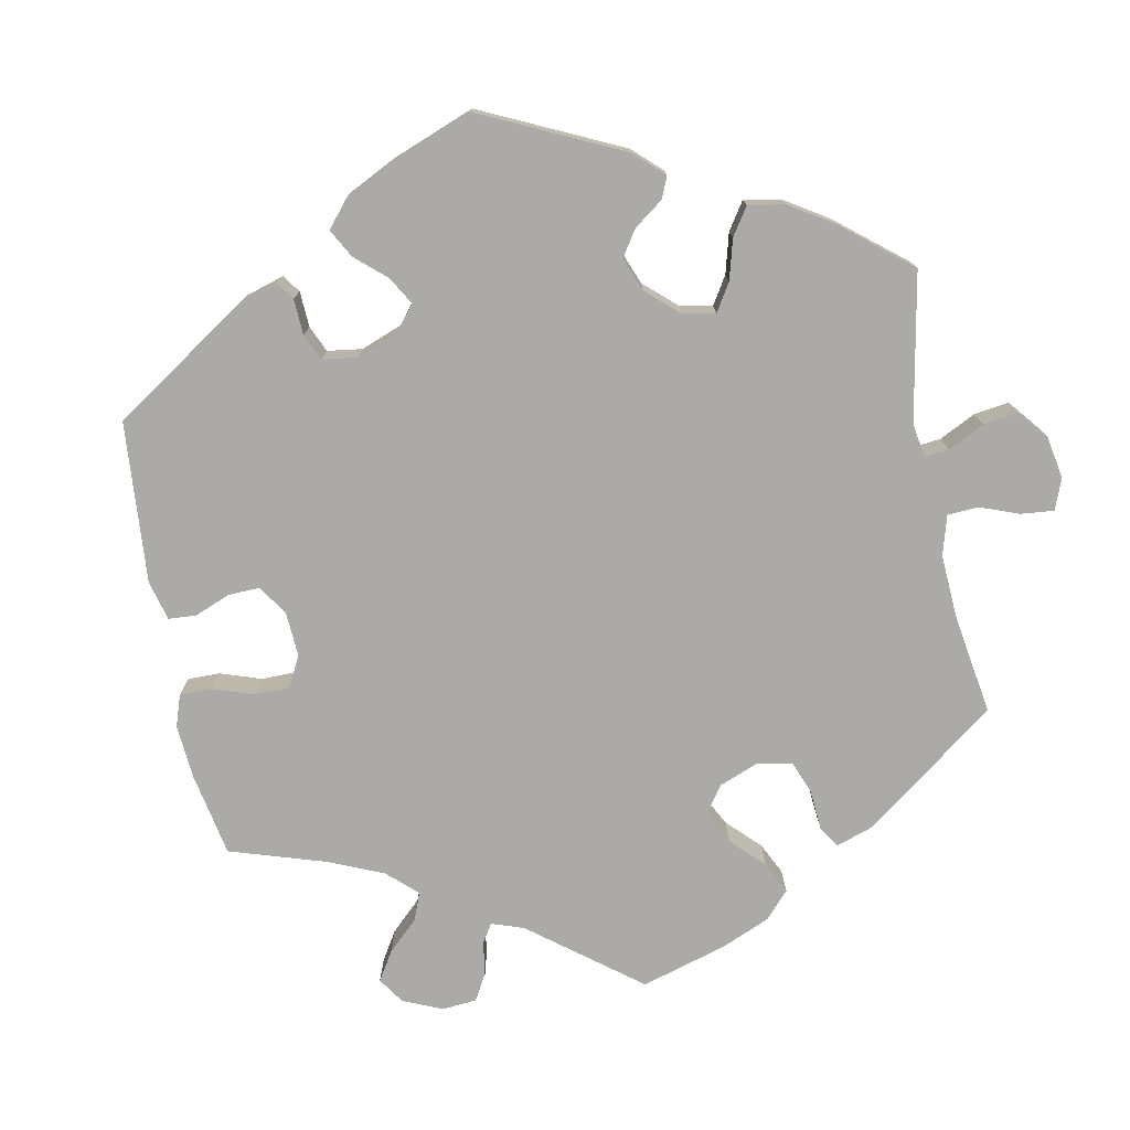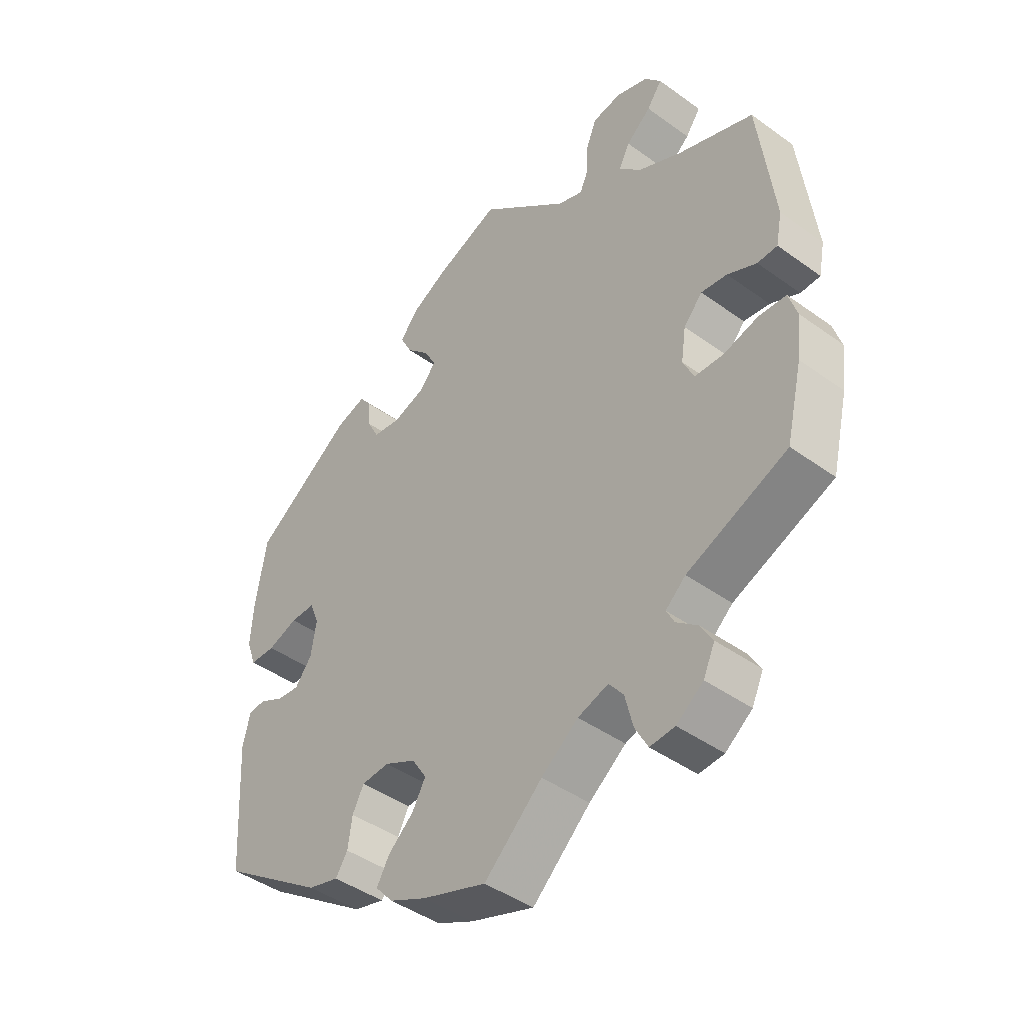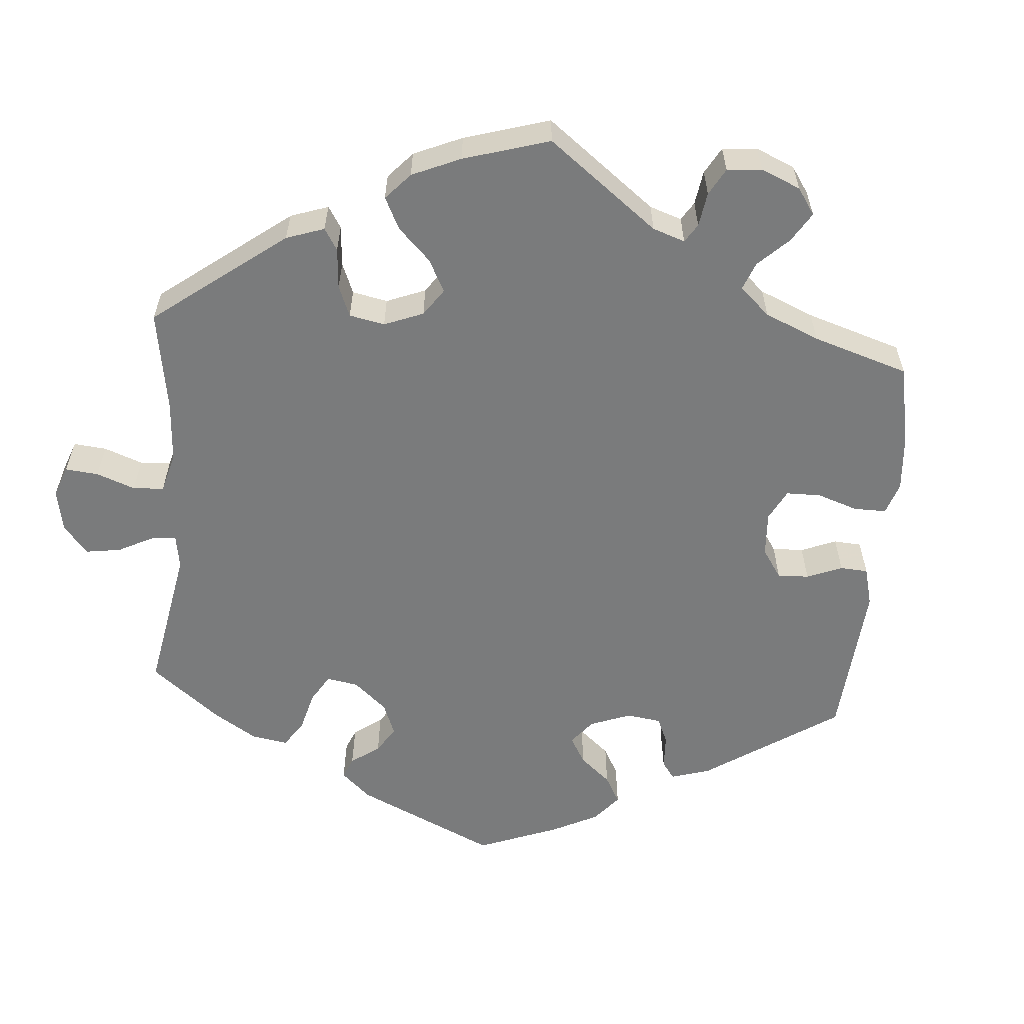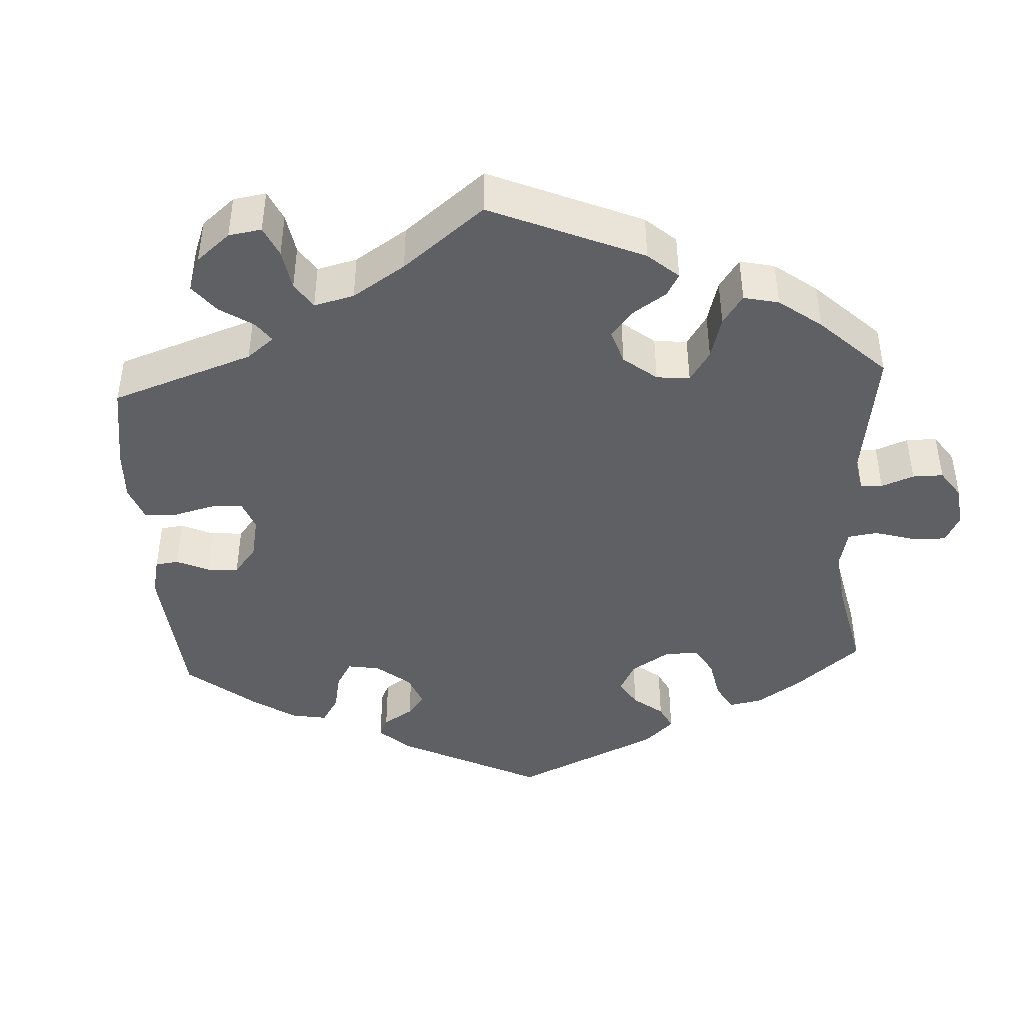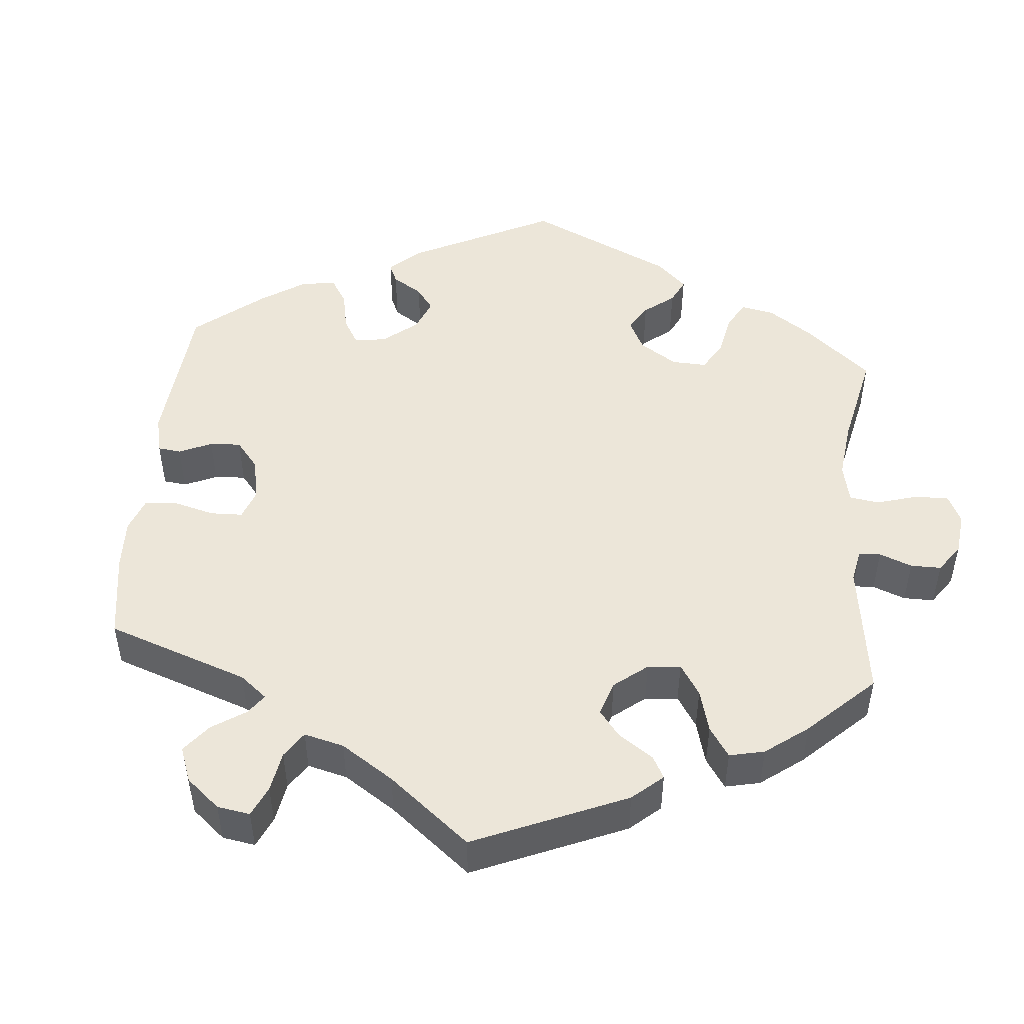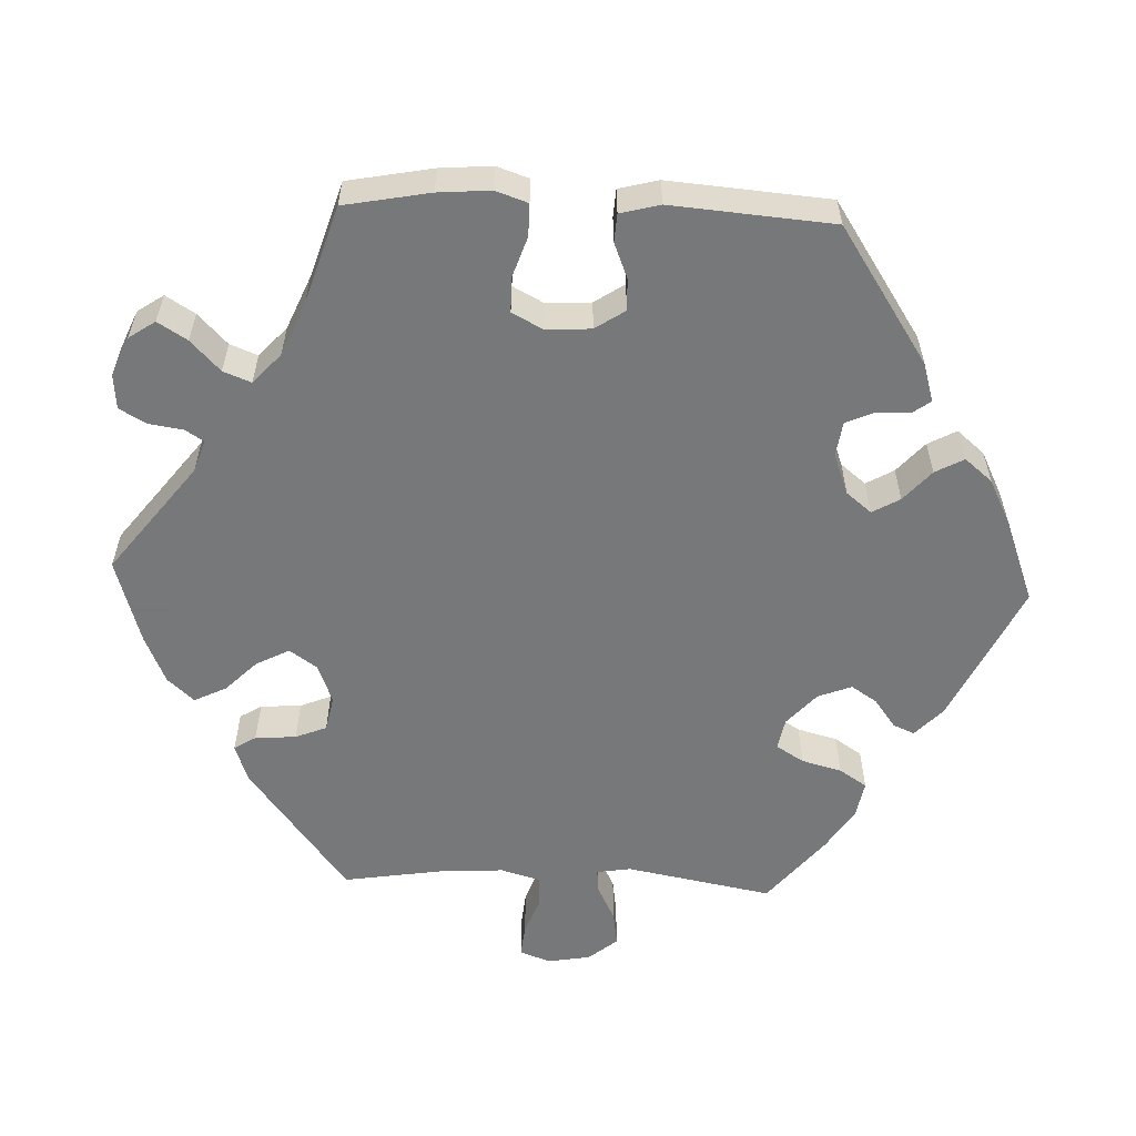
<metadata>
{"format":"obj","ext":"obj","renderer":"f3d","projection":"perspective","resolution":1024,"background":"white","views":[{"elev":-76.1,"azim":-49.0,"up":"+Y"},{"elev":-43.9,"azim":49.7,"up":"+Z"},{"elev":-58.3,"azim":115.3,"up":"+Y"},{"elev":-43.1,"azim":63.1,"up":"+Y"},{"elev":48.6,"azim":65.2,"up":"+Y"},{"elev":-57.3,"azim":-152.4,"up":"+Y"}]}
</metadata>
<code>
v -0.105 0.07 -0.541
v -0.166 0.07 -0.512
v -0.195 0.07 -0.479
v -0.174 0.07 -0.443
v -0.132 0.07 -0.406
v -0.11 0.07 -0.367
v -0.134 0.07 -0.329
v -0.186 0.07 -0.303
v -0.232 0.07 -0.306
v -0.251 0.07 -0.342
v -0.258 0.07 -0.391
v -0.278 0.07 -0.421
v -0.329 0.07 -0.407
v -0.501 0.07 -0.289
v -0.514 0.07 -0.079
v -0.502 0.07 -0.028
v -0.474 0.07 -0.025
v -0.433 0.07 -0.046
v -0.396 0.07 -0.05
v -0.368 0.07 -0.014
v -0.359 0.07 0.042
v -0.374 0.07 0.081
v -0.415 0.07 0.081
v -0.465 0.07 0.064
v -0.507 0.07 0.065
v -0.523 0.07 0.109
v -0.519 0.07 0.176
v -0.501 0.07 0.289
v -0.336 0.07 0.404
v -0.287 0.07 0.419
v -0.269 0.07 0.395
v -0.264 0.07 0.349
v -0.246 0.07 0.313
v -0.2 0.07 0.306
v -0.146 0.07 0.324
v -0.119 0.07 0.356
v -0.139 0.07 0.393
v -0.177 0.07 0.431
v -0.196 0.07 0.469
v -0.165 0.07 0.506
v -0.106 0.07 0.537
v 0 0.07 0.578
v 0.147 0.07 0.452
v 0.189 0.07 0.436
v 0.202 0.07 0.465
v 0.205 0.07 0.517
v 0.222 0.07 0.56
v 0.27 0.07 0.568
v 0.323 0.07 0.549
v 0.35 0.07 0.516
v 0.325 0.07 0.481
v 0.284 0.07 0.447
v 0.266 0.07 0.411
v 0.303 0.07 0.373
v 0.375 0.07 0.337
v 0.5 0.07 0.289
v 0.526 0.07 0.077
v 0.516 0.07 0.026
v 0.483 0.07 0.025
v 0.435 0.07 0.048
v 0.392 0.07 0.054
v 0.361 0.07 0.019
v 0.353 0.07 -0.035
v 0.371 0.07 -0.074
v 0.419 0.07 -0.076
v 0.475 0.07 -0.061
v 0.521 0.07 -0.064
v 0.535 0.07 -0.108
v 0.527 0.07 -0.176
v 0.5 0.07 -0.289
v 0.335 0.07 -0.357
v 0.302 0.07 -0.386
v 0.315 0.07 -0.411
v 0.35 0.07 -0.439
v 0.37 0.07 -0.473
v 0.351 0.07 -0.514
v 0.307 0.07 -0.547
v 0.266 0.07 -0.55
v 0.245 0.07 -0.511
v 0.232 0.07 -0.458
v 0.208 0.07 -0.428
v 0.158 0.07 -0.444
v 0.097 0.07 -0.49
v 0.001 0.07 -0.578
v -0.105 0 -0.541
v -0.166 0 -0.512
v -0.195 0 -0.479
v -0.174 0 -0.443
v -0.132 0 -0.406
v -0.11 0 -0.367
v -0.134 0 -0.329
v -0.186 0 -0.303
v -0.232 0 -0.306
v -0.251 0 -0.342
v -0.258 0 -0.391
v -0.278 0 -0.421
v -0.329 0 -0.407
v -0.501 0 -0.289
v -0.514 0 -0.079
v -0.502 0 -0.028
v -0.474 0 -0.025
v -0.433 0 -0.046
v -0.396 0 -0.05
v -0.368 0 -0.014
v -0.359 0 0.042
v -0.374 0 0.081
v -0.415 0 0.081
v -0.465 0 0.064
v -0.507 0 0.065
v -0.523 0 0.109
v -0.519 0 0.176
v -0.501 0 0.289
v -0.336 0 0.404
v -0.287 0 0.419
v -0.269 0 0.395
v -0.264 0 0.349
v -0.246 0 0.313
v -0.2 0 0.306
v -0.146 0 0.324
v -0.119 0 0.356
v -0.139 0 0.393
v -0.177 0 0.431
v -0.196 0 0.469
v -0.165 0 0.506
v -0.106 0 0.537
v 0 0 0.578
v 0.147 0 0.452
v 0.189 0 0.436
v 0.202 0 0.465
v 0.205 0 0.517
v 0.222 0 0.56
v 0.27 0 0.568
v 0.323 0 0.549
v 0.35 0 0.516
v 0.325 0 0.481
v 0.284 0 0.447
v 0.266 0 0.411
v 0.303 0 0.373
v 0.375 0 0.337
v 0.5 0 0.289
v 0.526 0 0.077
v 0.516 0 0.026
v 0.483 0 0.025
v 0.435 0 0.048
v 0.392 0 0.054
v 0.361 0 0.019
v 0.353 0 -0.035
v 0.371 0 -0.074
v 0.419 0 -0.076
v 0.475 0 -0.061
v 0.521 0 -0.064
v 0.535 0 -0.108
v 0.527 0 -0.176
v 0.5 0 -0.289
v 0.335 0 -0.357
v 0.302 0 -0.386
v 0.315 0 -0.411
v 0.35 0 -0.439
v 0.37 0 -0.473
v 0.351 0 -0.514
v 0.307 0 -0.547
v 0.266 0 -0.55
v 0.245 0 -0.511
v 0.232 0 -0.458
v 0.208 0 -0.428
v 0.158 0 -0.444
v 0.097 0 -0.49
v 0.001 0 -0.578
f 83 84 1 2
f 82 83 2 3
f 81 82 3 4
f 77 78 79 80
f 77 80 81
f 76 77 81
f 73 74 75 76
f 72 73 76 81
f 71 72 81 4
f 65 66 67 68
f 64 65 68 69
f 57 58 59 60
f 55 56 57 60
f 54 55 60 61
f 53 54 61 62
f 49 50 51 52
f 49 52 53
f 48 49 53
f 45 46 47 48
f 44 45 48 53
f 40 41 42 43
f 40 43 44
f 37 38 39 40
f 36 37 40 44
f 35 36 44 53
f 29 30 31 32
f 29 32 33
f 28 29 33
f 27 28 33 34
f 23 24 25 26
f 22 23 26 27
f 15 16 17 18
f 15 18 19
f 14 15 19
f 13 14 19 20
f 10 11 12 13
f 9 10 13 20
f 70 71 4 5
f 64 69 70 5
f 63 64 5 6
f 62 63 6 7
f 53 62 7 8
f 22 27 34 35
f 21 22 35 53
f 20 21 53
f 8 9 20 53
f 86 85 168 167
f 87 86 167 166
f 88 87 166 165
f 164 163 162 161
f 165 164 161
f 165 161 160
f 160 159 158 157
f 165 160 157 156
f 88 165 156 155
f 152 151 150 149
f 153 152 149 148
f 144 143 142 141
f 144 141 140 139
f 145 144 139 138
f 146 145 138 137
f 136 135 134 133
f 137 136 133
f 137 133 132
f 132 131 130 129
f 137 132 129 128
f 127 126 125 124
f 128 127 124
f 124 123 122 121
f 128 124 121 120
f 137 128 120 119
f 116 115 114 113
f 117 116 113
f 117 113 112
f 118 117 112 111
f 110 109 108 107
f 111 110 107 106
f 102 101 100 99
f 103 102 99
f 103 99 98
f 104 103 98 97
f 97 96 95 94
f 104 97 94 93
f 89 88 155 154
f 89 154 153 148
f 90 89 148 147
f 91 90 147 146
f 92 91 146 137
f 119 118 111 106
f 137 119 106 105
f 137 105 104
f 137 104 93 92
f 1 85 86 2
f 2 86 87 3
f 3 87 88 4
f 4 88 89 5
f 5 89 90 6
f 6 90 91 7
f 7 91 92 8
f 8 92 93 9
f 9 93 94 10
f 10 94 95 11
f 11 95 96 12
f 12 96 97 13
f 13 97 98 14
f 14 98 99 15
f 15 99 100 16
f 16 100 101 17
f 17 101 102 18
f 18 102 103 19
f 19 103 104 20
f 20 104 105 21
f 21 105 106 22
f 22 106 107 23
f 23 107 108 24
f 24 108 109 25
f 25 109 110 26
f 26 110 111 27
f 27 111 112 28
f 28 112 113 29
f 29 113 114 30
f 30 114 115 31
f 31 115 116 32
f 32 116 117 33
f 33 117 118 34
f 34 118 119 35
f 35 119 120 36
f 36 120 121 37
f 37 121 122 38
f 38 122 123 39
f 39 123 124 40
f 40 124 125 41
f 41 125 126 42
f 42 126 127 43
f 43 127 128 44
f 44 128 129 45
f 45 129 130 46
f 46 130 131 47
f 47 131 132 48
f 48 132 133 49
f 49 133 134 50
f 50 134 135 51
f 51 135 136 52
f 52 136 137 53
f 53 137 138 54
f 54 138 139 55
f 55 139 140 56
f 56 140 141 57
f 57 141 142 58
f 58 142 143 59
f 59 143 144 60
f 60 144 145 61
f 61 145 146 62
f 62 146 147 63
f 63 147 148 64
f 64 148 149 65
f 65 149 150 66
f 66 150 151 67
f 67 151 152 68
f 68 152 153 69
f 69 153 154 70
f 70 154 155 71
f 71 155 156 72
f 72 156 157 73
f 73 157 158 74
f 74 158 159 75
f 75 159 160 76
f 76 160 161 77
f 77 161 162 78
f 78 162 163 79
f 79 163 164 80
f 80 164 165 81
f 81 165 166 82
f 82 166 167 83
f 83 167 168 84
f 84 168 85 1

</code>
